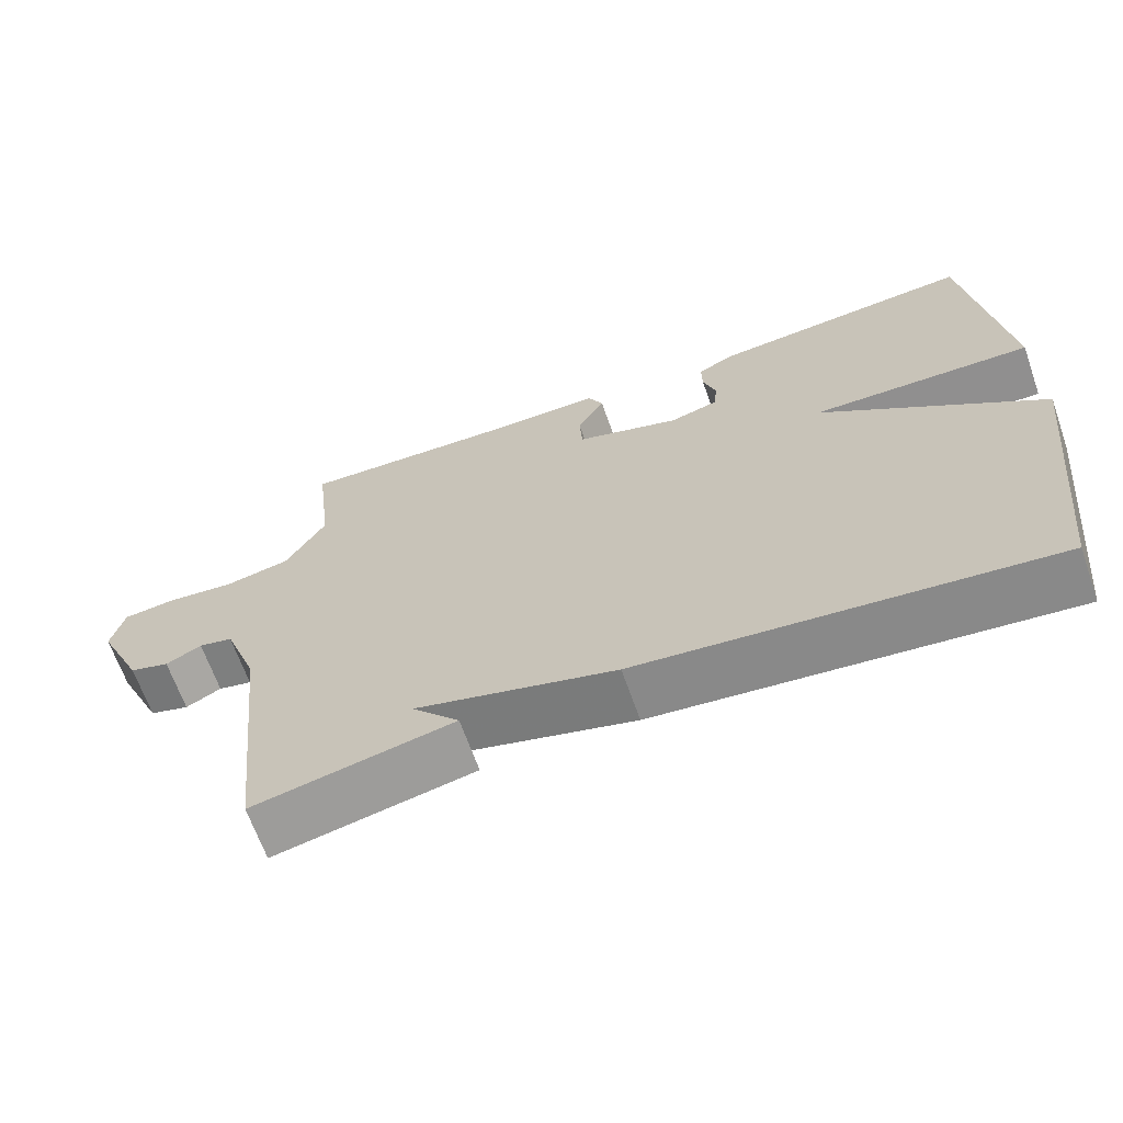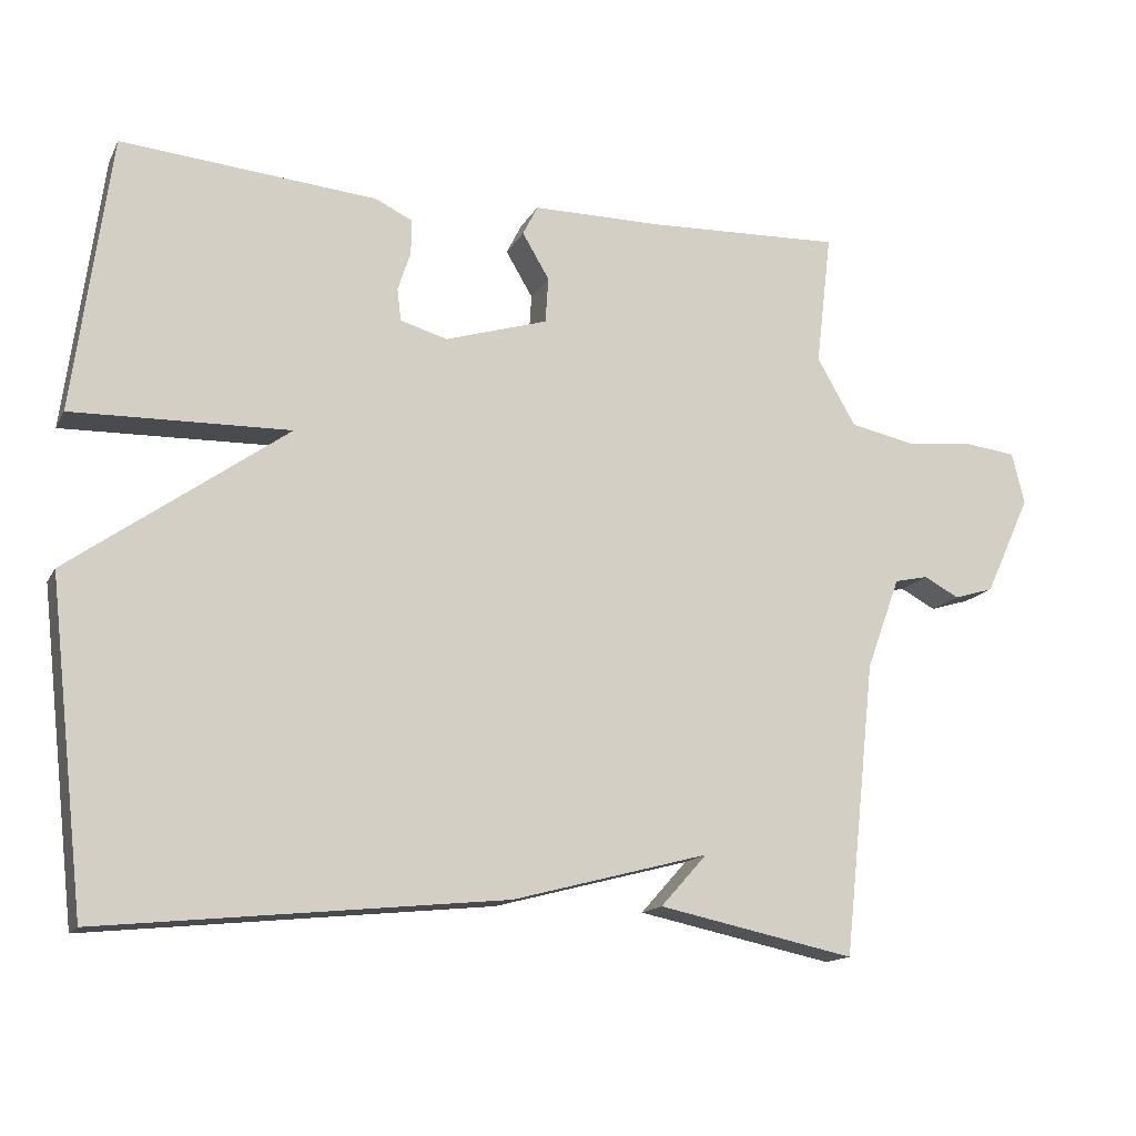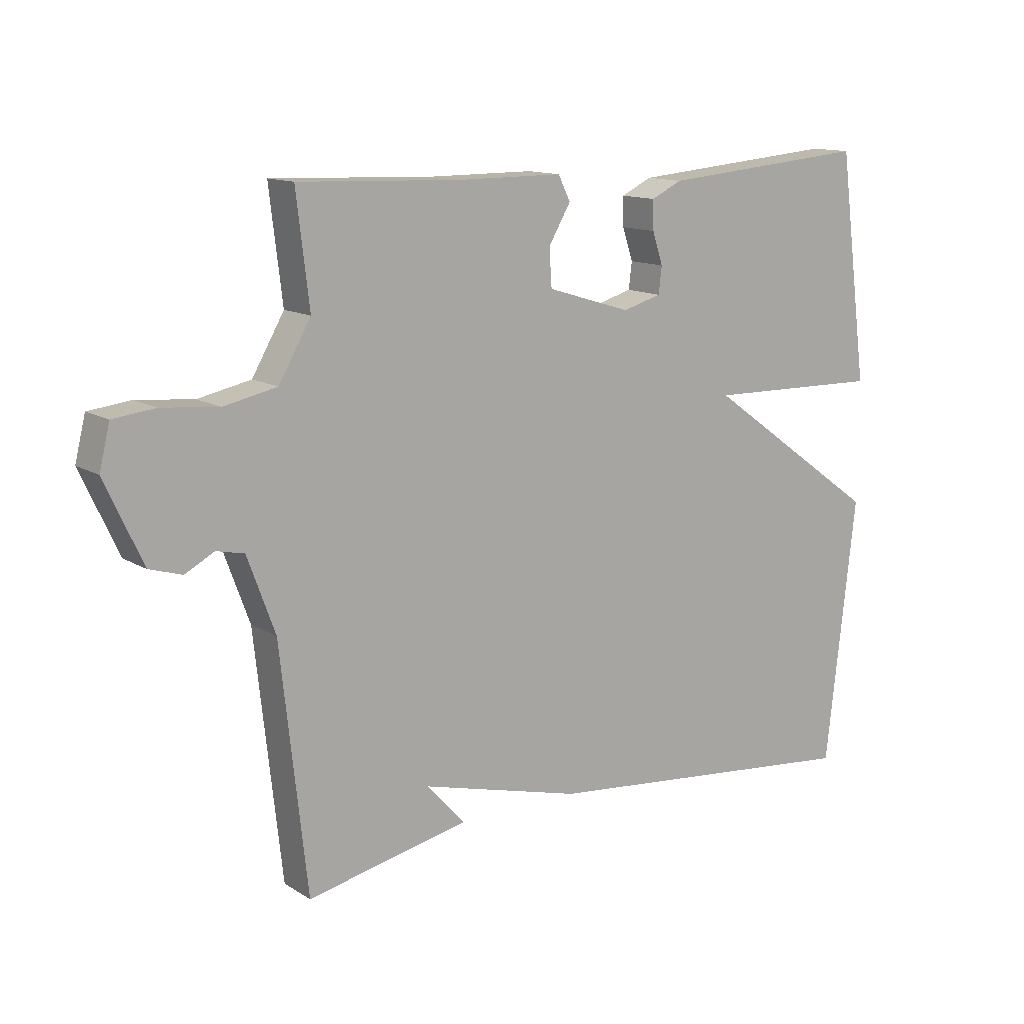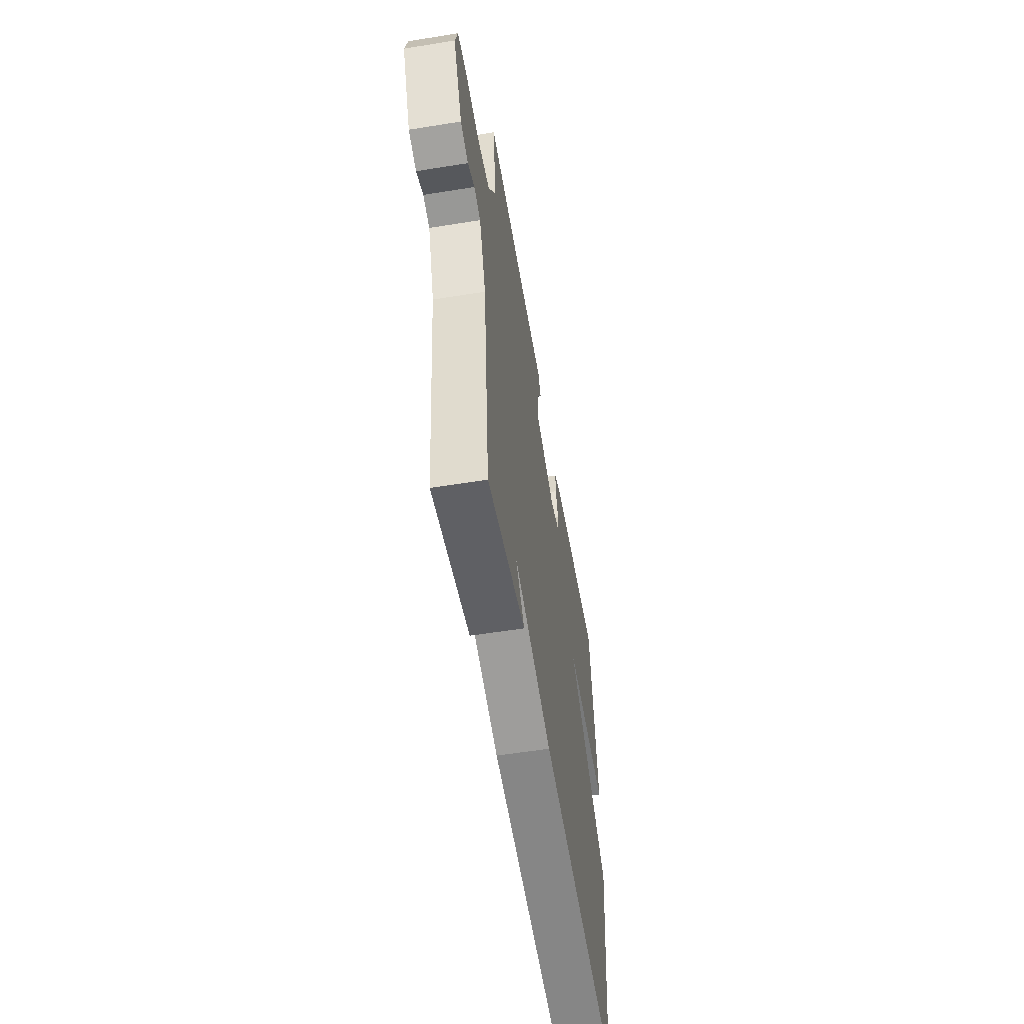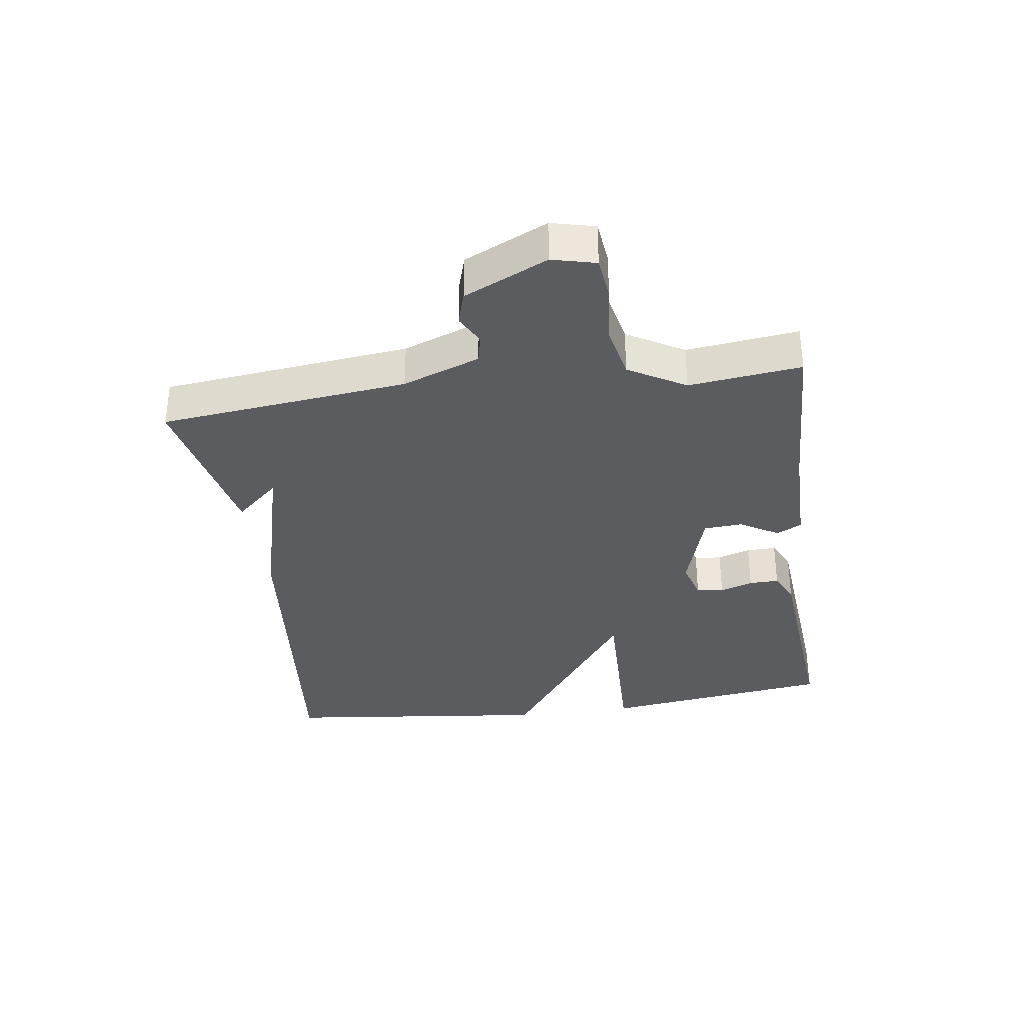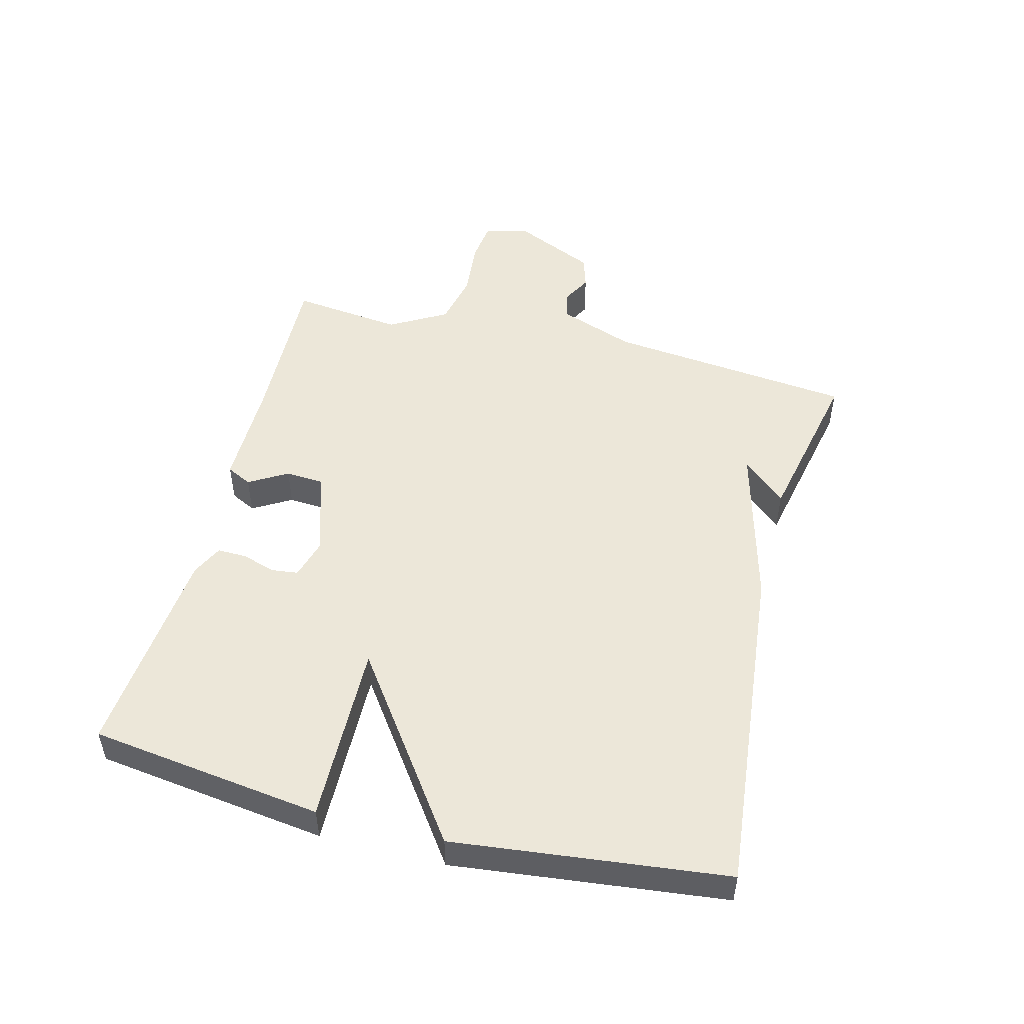
<metadata>
{"format":"obj","ext":"obj","renderer":"f3d","projection":"perspective","resolution":1024,"background":"white","views":[{"elev":-66.0,"azim":19.4,"up":"+Z"},{"elev":-14.9,"azim":160.4,"up":"+Z"},{"elev":13.1,"azim":-36.3,"up":"+Z"},{"elev":-56.4,"azim":-80.4,"up":"+Z"},{"elev":-34.2,"azim":-82.0,"up":"+Y"},{"elev":49.8,"azim":104.4,"up":"+Y"}]}
</metadata>
<code>
v 0.5 0.07 -0.5
v -0.037 0.07 -0.445
v -0.299 0.07 -0.376
v -0.237 0.07 -0.445
v -0.5 0.07 -0.5
v -0.543 0.07 -0.108
v -0.588 0.07 0.014
v -0.633 0.07 0.024
v -0.68 0.07 -0.001
v -0.733 0.07 0.015
v -0.794 0.07 0.147
v -0.777 0.07 0.216
v -0.709 0.07 0.224
v -0.617 0.07 0.215
v -0.531 0.07 0.233
v -0.479 0.07 0.323
v -0.5 0.07 0.5
v -0.236 0.07 0.49
v -0.066 0.07 0.49
v -0.046 0.07 0.45
v -0.082 0.07 0.389
v -0.078 0.07 0.328
v 0.059 0.07 0.286
v 0.122 0.07 0.304
v 0.127 0.07 0.347
v 0.11 0.07 0.399
v 0.109 0.07 0.446
v 0.159 0.07 0.47
v 0.5 0.07 0.5
v 0.549 0.07 0.131
v 0.26 0.07 0.138
v 0.549 0.07 -0.069
v 0.5 0 -0.5
v -0.037 0 -0.445
v -0.299 0 -0.376
v -0.237 0 -0.445
v -0.5 0 -0.5
v -0.543 0 -0.108
v -0.588 0 0.014
v -0.633 0 0.024
v -0.68 0 -0.001
v -0.733 0 0.015
v -0.794 0 0.147
v -0.777 0 0.216
v -0.709 0 0.224
v -0.617 0 0.215
v -0.531 0 0.233
v -0.479 0 0.323
v -0.5 0 0.5
v -0.236 0 0.49
v -0.066 0 0.49
v -0.046 0 0.45
v -0.082 0 0.389
v -0.078 0 0.328
v 0.059 0 0.286
v 0.122 0 0.304
v 0.127 0 0.347
v 0.11 0 0.399
v 0.109 0 0.446
v 0.159 0 0.47
v 0.5 0 0.5
v 0.549 0 0.131
v 0.26 0 0.138
v 0.549 0 -0.069
f 1 2 3
f 32 1 3
f 31 32 3
f 29 30 31
f 28 29 31
f 27 28 31
f 26 27 31
f 25 26 31
f 24 25 31
f 23 24 31 3
f 22 23 3
f 21 22 3
f 18 19 20 21
f 18 21 3
f 17 18 3
f 16 17 3
f 15 16 3
f 14 15 3
f 12 13 14
f 11 12 14
f 10 11 14
f 9 10 14
f 8 9 14
f 7 8 14
f 6 7 14 3
f 3 4 5 6
f 35 34 33
f 35 33 64
f 35 64 63
f 63 62 61
f 63 61 60
f 63 60 59
f 63 59 58
f 63 58 57
f 63 57 56
f 35 63 56 55
f 35 55 54
f 35 54 53
f 53 52 51 50
f 35 53 50
f 35 50 49
f 35 49 48
f 35 48 47
f 35 47 46
f 46 45 44
f 46 44 43
f 46 43 42
f 46 42 41
f 46 41 40
f 46 40 39
f 35 46 39 38
f 38 37 36 35
f 1 33 34 2
f 2 34 35 3
f 3 35 36 4
f 4 36 37 5
f 5 37 38 6
f 6 38 39 7
f 7 39 40 8
f 8 40 41 9
f 9 41 42 10
f 10 42 43 11
f 11 43 44 12
f 12 44 45 13
f 13 45 46 14
f 14 46 47 15
f 15 47 48 16
f 16 48 49 17
f 17 49 50 18
f 18 50 51 19
f 19 51 52 20
f 20 52 53 21
f 21 53 54 22
f 22 54 55 23
f 23 55 56 24
f 24 56 57 25
f 25 57 58 26
f 26 58 59 27
f 27 59 60 28
f 28 60 61 29
f 29 61 62 30
f 30 62 63 31
f 31 63 64 32
f 32 64 33 1

</code>
